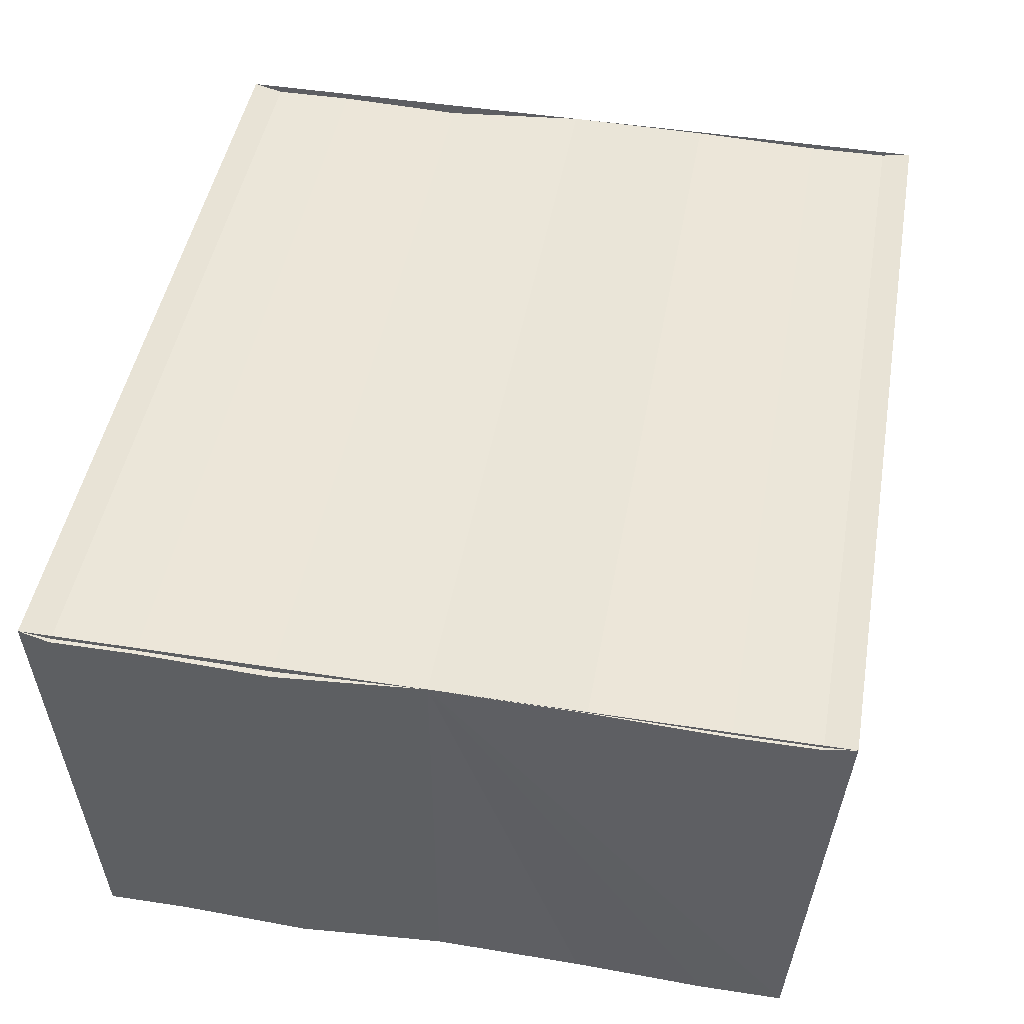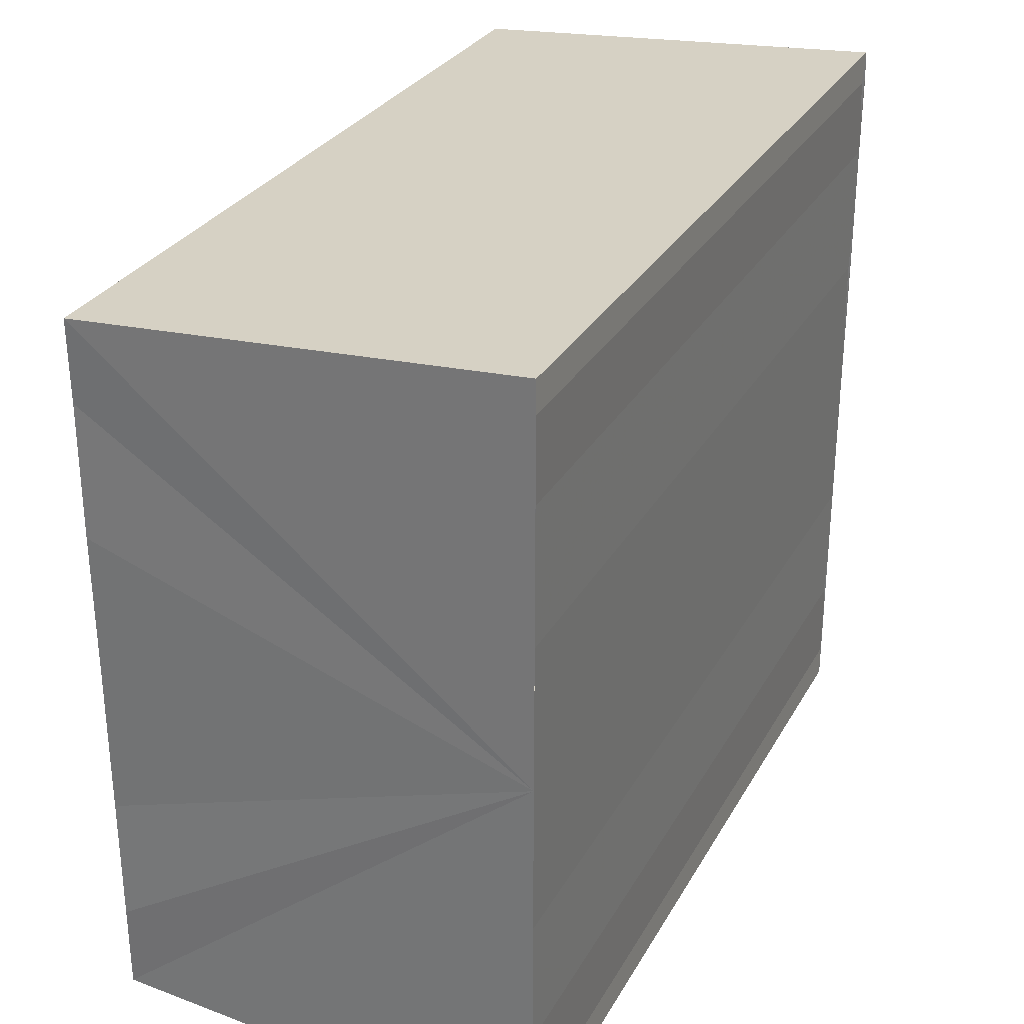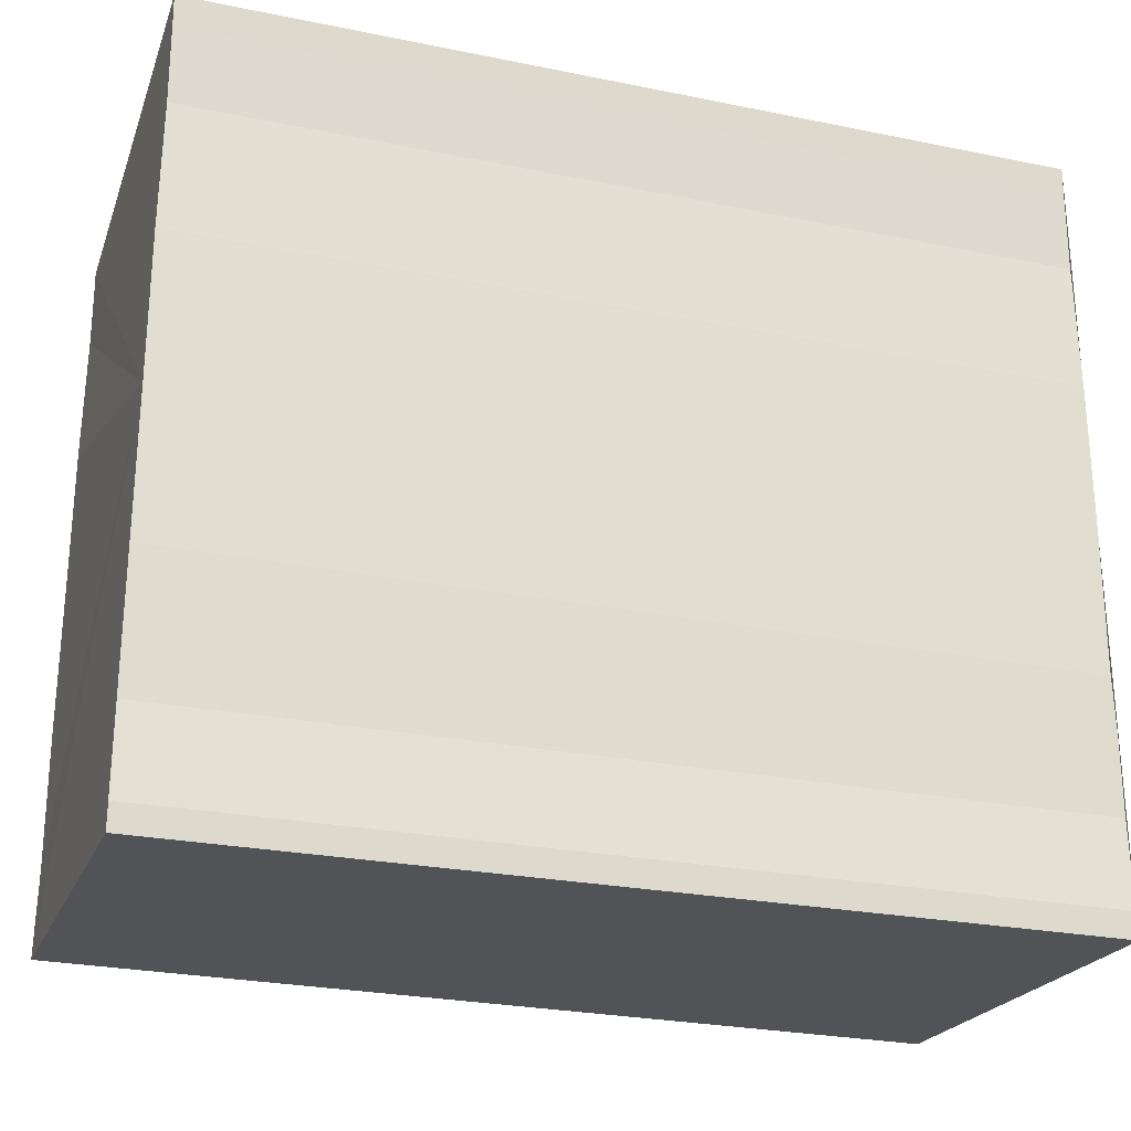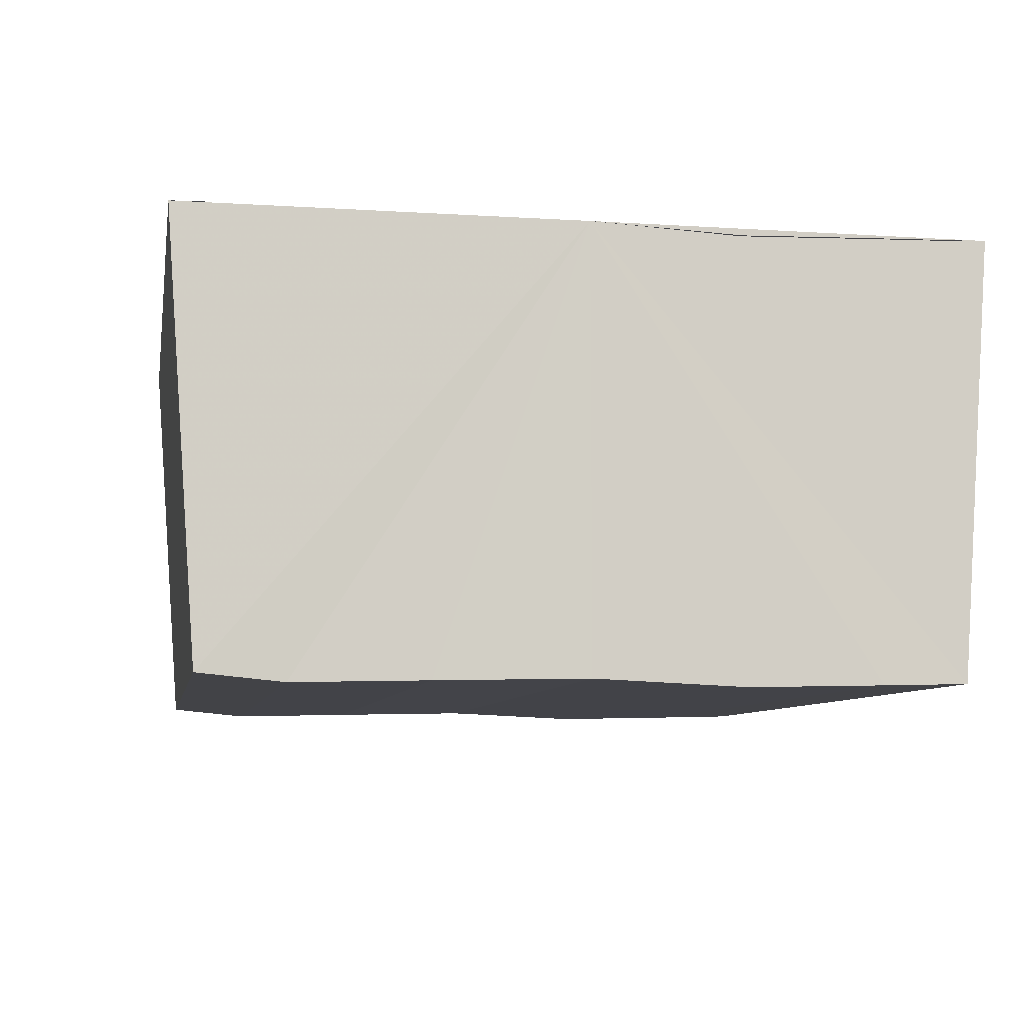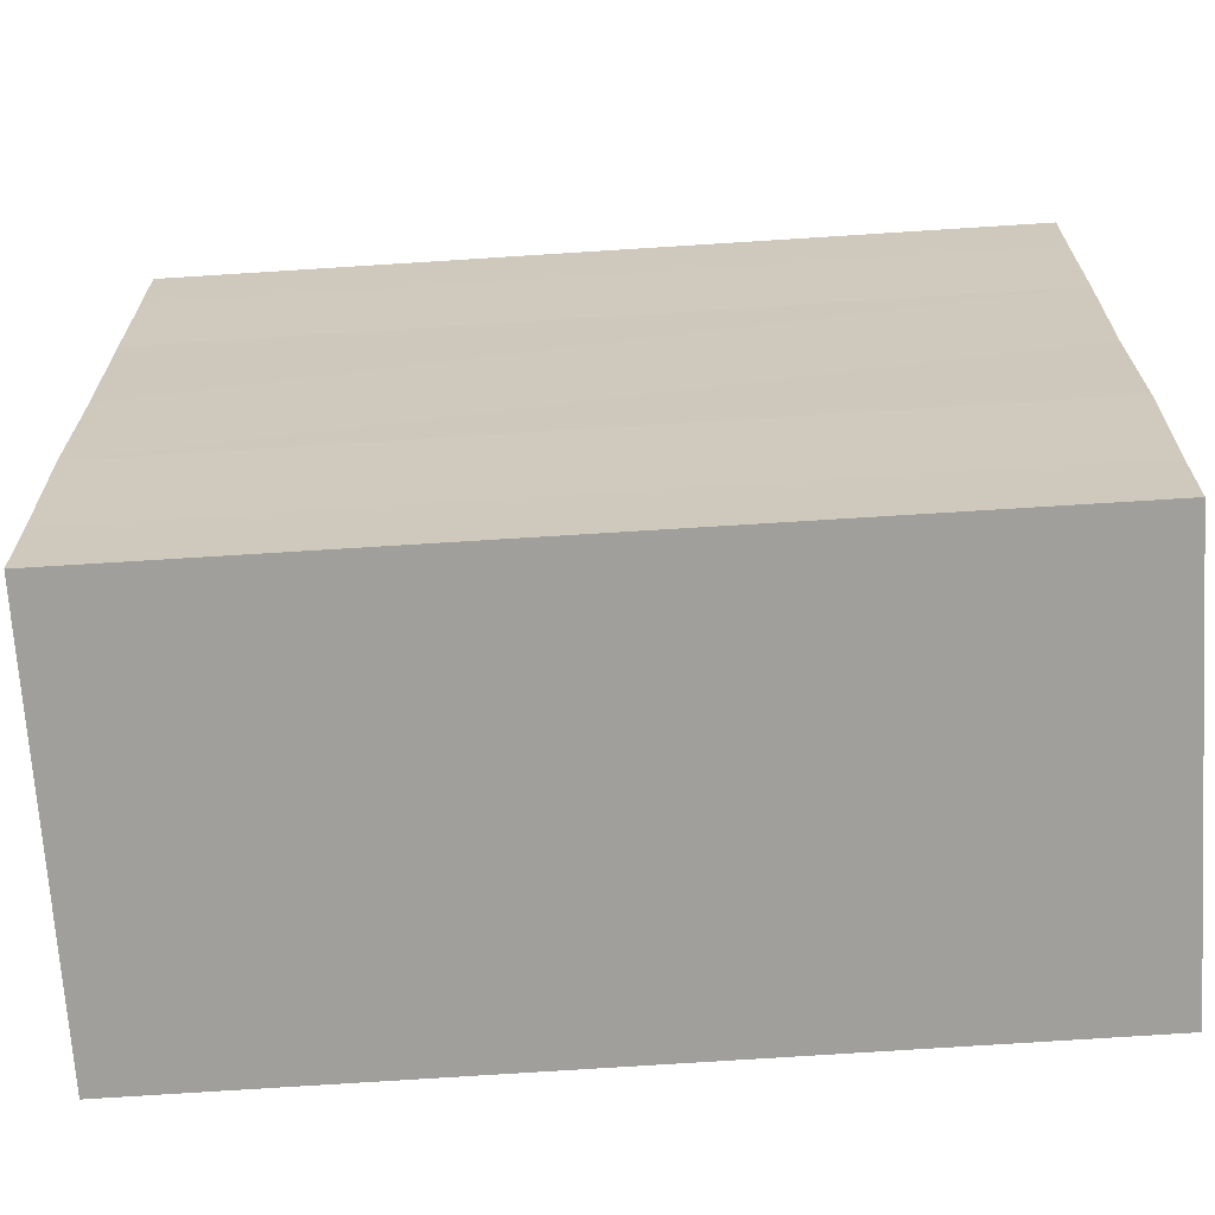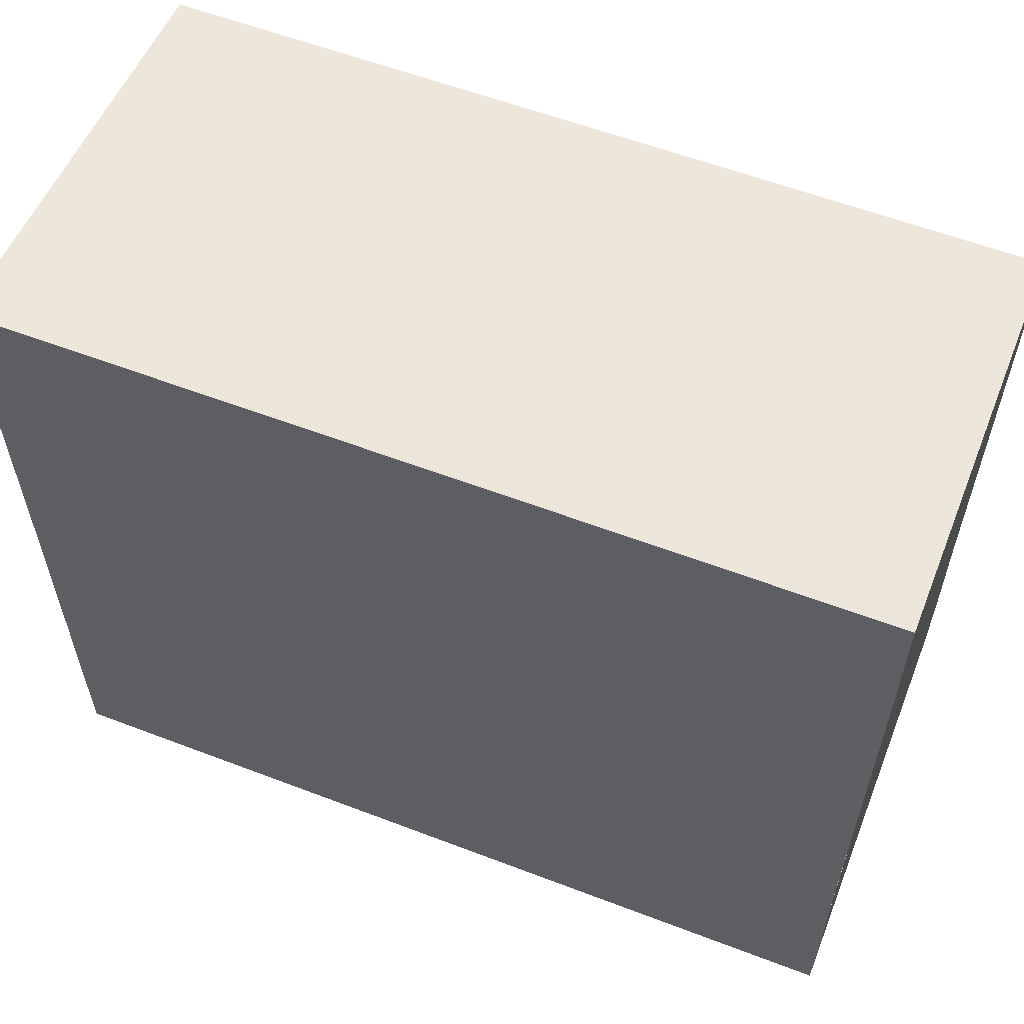
<metadata>
{"format":"obj","ext":"obj","renderer":"f3d","projection":"perspective","resolution":1024,"background":"white","views":[{"elev":47.1,"azim":-79.9,"up":"+Y"},{"elev":29.4,"azim":114.4,"up":"+Z"},{"elev":-26.1,"azim":161.8,"up":"+Z"},{"elev":-7.5,"azim":80.2,"up":"+Y"},{"elev":-66.5,"azim":3.9,"up":"+Z"},{"elev":58.5,"azim":-158.5,"up":"+Z"}]}
</metadata>
<code>
o 3896
v 2229 1860 12.34
v 2229 1860 12.34
v 2229 1860 12.34
v 2229 1860 12.34
v 2229 1860 12.34
v 2229 1860 12.34
v 2229 1860 12.34
v 2229 1860 12.34
v 2229 1860 12.34
v 2229 1860 12.34
v 2229 1860 12.34
v 2229 1860 12.34
v 2229 1860 12.34
v 2229 1860 12.34
v 2229 1860 12.34
v 2229 1860 12.35
v 2229 1860 12.35
v 2229 1860 12.35
v 2229 1860 12.35
v 2229 1860 12.35
v 2229 1860 12.34
v 2229 1860 12.34
v 2229 1860 12.34
v 2229 1860 12.34
v 2229 1860 12.34
v 2229 1860 12.34
v 2229 1860 12.34
v 2229 1860 12.34
v 2229 1860 12.35
v 2229 1860 12.35
v 2229 1860 12.35
v 2229 1860 12.35
v 2229 1860 12.35
v 2229 1860 12.35
v 2229 1860 12.35
v 2229 1860 12.35
v 2229 1860 12.35
v 2229 1860 12.35
v 2229 1860 12.35
v 2229 1860 12.35
v 2229 1860 12.35
v 2229 1860 12.35
v 2229 1860 12.35
v 2229 1860 12.35
v 2229 1860 12.35
v 2229 1860 12.35
v 2229 1860 12.35
v 2229 1860 12.35
v 2229 1860 12.34
v 2229 1860 12.35
v 2229 1860 12.34
v 2229 1860 12.34
v 2229 1860 12.34
v 2229 1860 12.34
v 2229 1860 12.34
v 2229 1860 12.34
v 2229 1860 12.34
v 2229 1860 12.34
v 2229 1860 12.34
v 2229 1860 12.34
v 2229 1860 12.34
v 2229 1860 12.34
v 2229 1860 12.35
v 2229 1860 12.34
v 2229 1860 12.35
v 2229 1860 12.35
v 2229 1860 12.35
v 2229 1860 12.35
f 1 2 3
f 3 2 4
f 2 5 4
f 4 5 6
f 5 7 6
f 6 7 8
f 7 9 8
f 8 10 11
f 3 11 12
f 3 12 13
f 3 13 14
f 3 14 15
f 3 15 16
f 3 16 17
f 3 17 18
f 3 18 19
f 20 1 3
f 1 21 10
f 22 21 23
f 24 25 22
f 1 26 21
f 1 27 26
f 1 28 27
f 1 29 28
f 1 30 29
f 1 31 30
f 1 32 31
f 33 1 20
f 34 33 20
f 35 33 34
f 36 35 34
f 37 35 36
f 38 37 36
f 39 37 40
f 41 32 42
f 43 44 41
f 45 31 46
f 47 48 45
f 49 50 47
f 51 52 49
f 53 54 51
f 55 56 53
f 57 58 55
f 58 59 60
f 59 61 62
f 61 63 64
f 63 65 66
f 65 67 68

</code>
